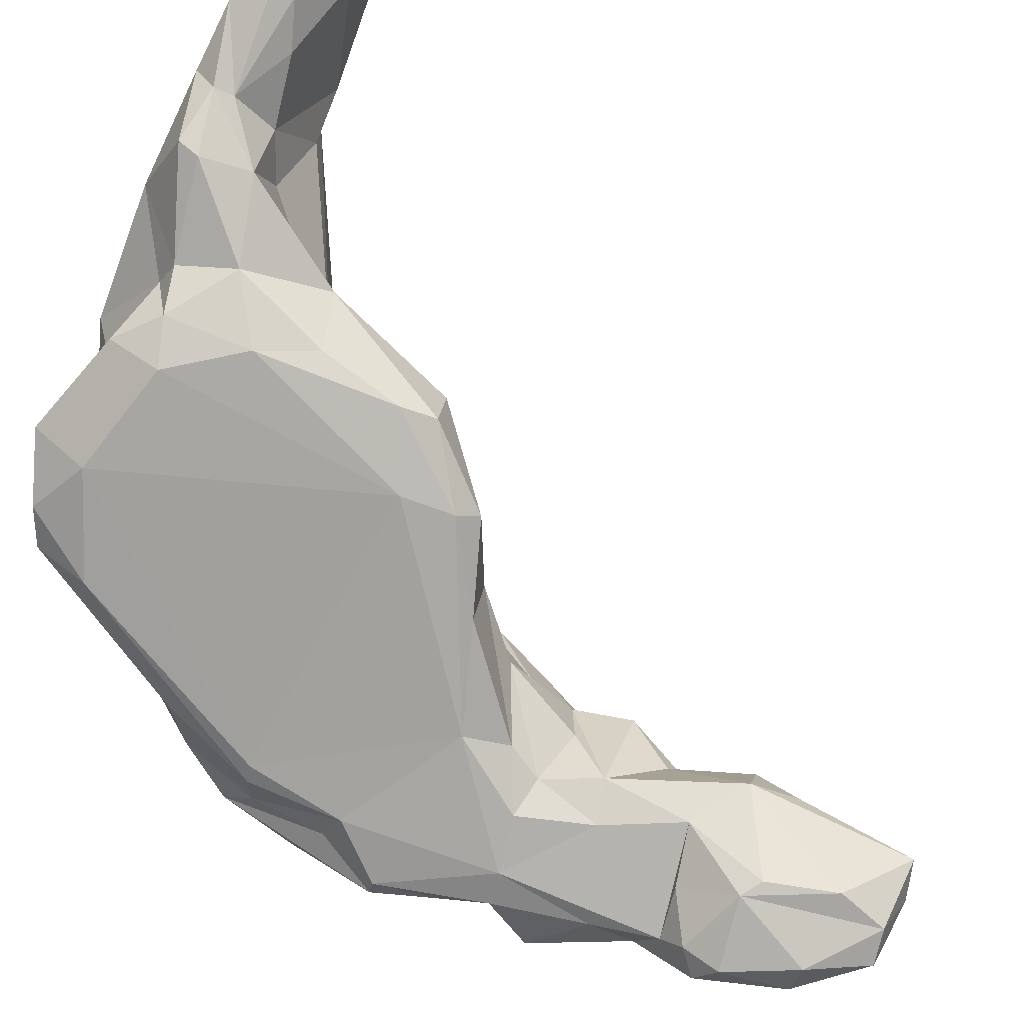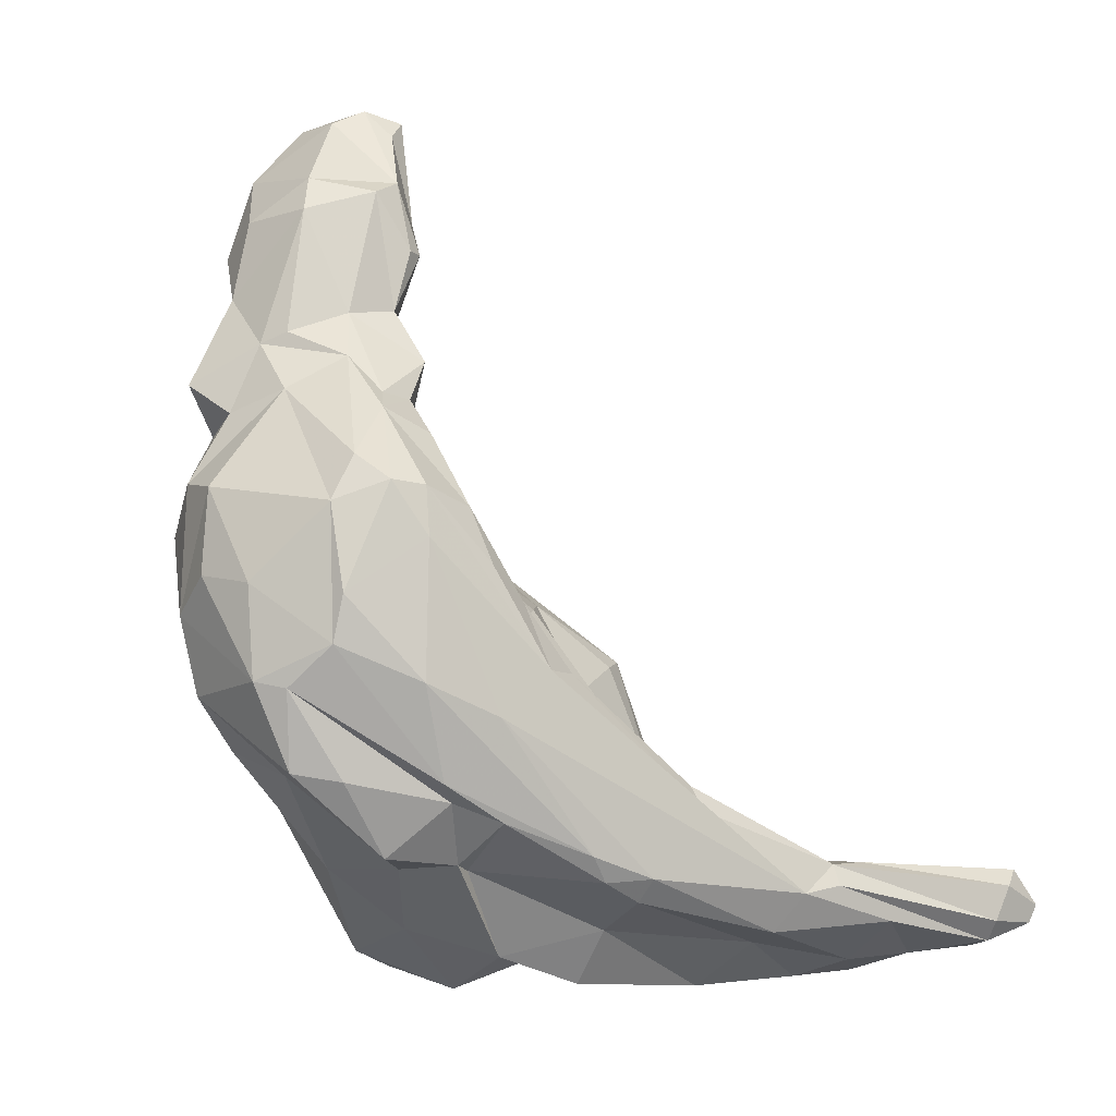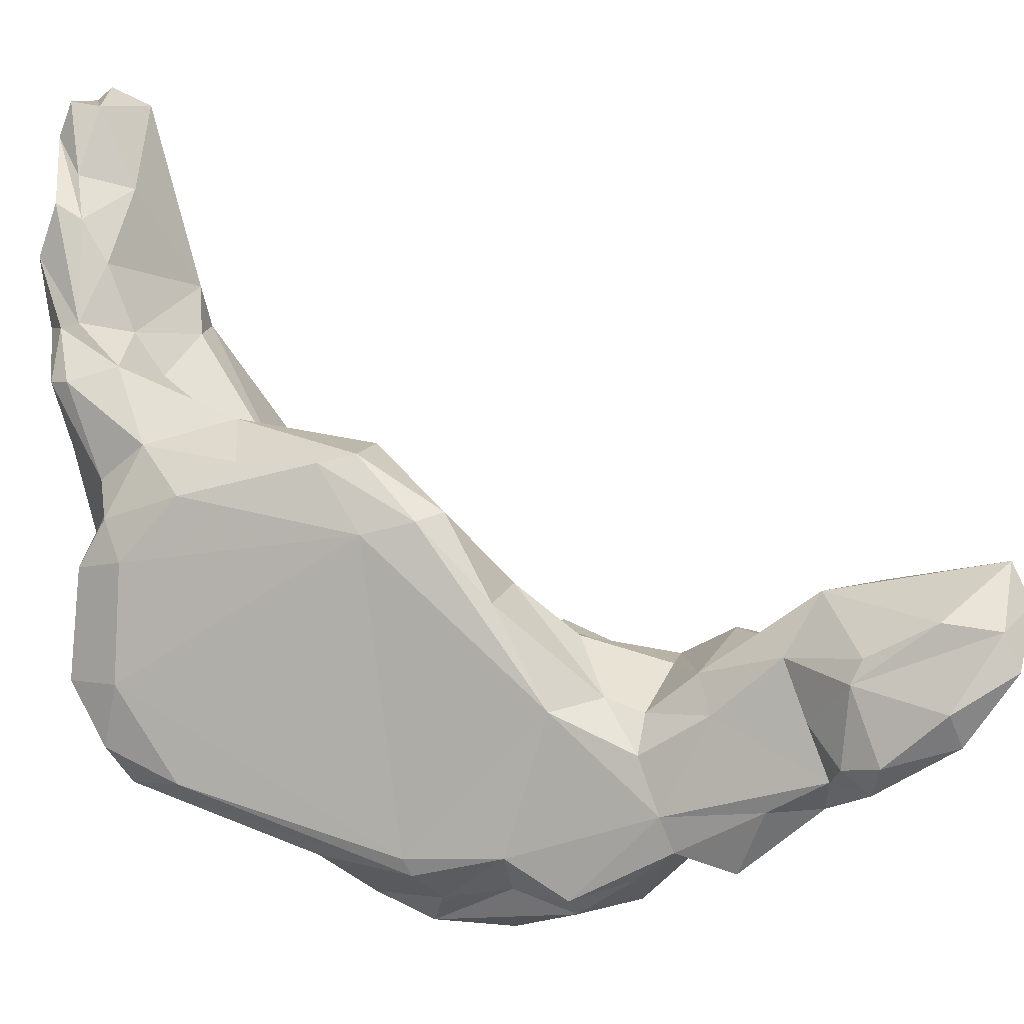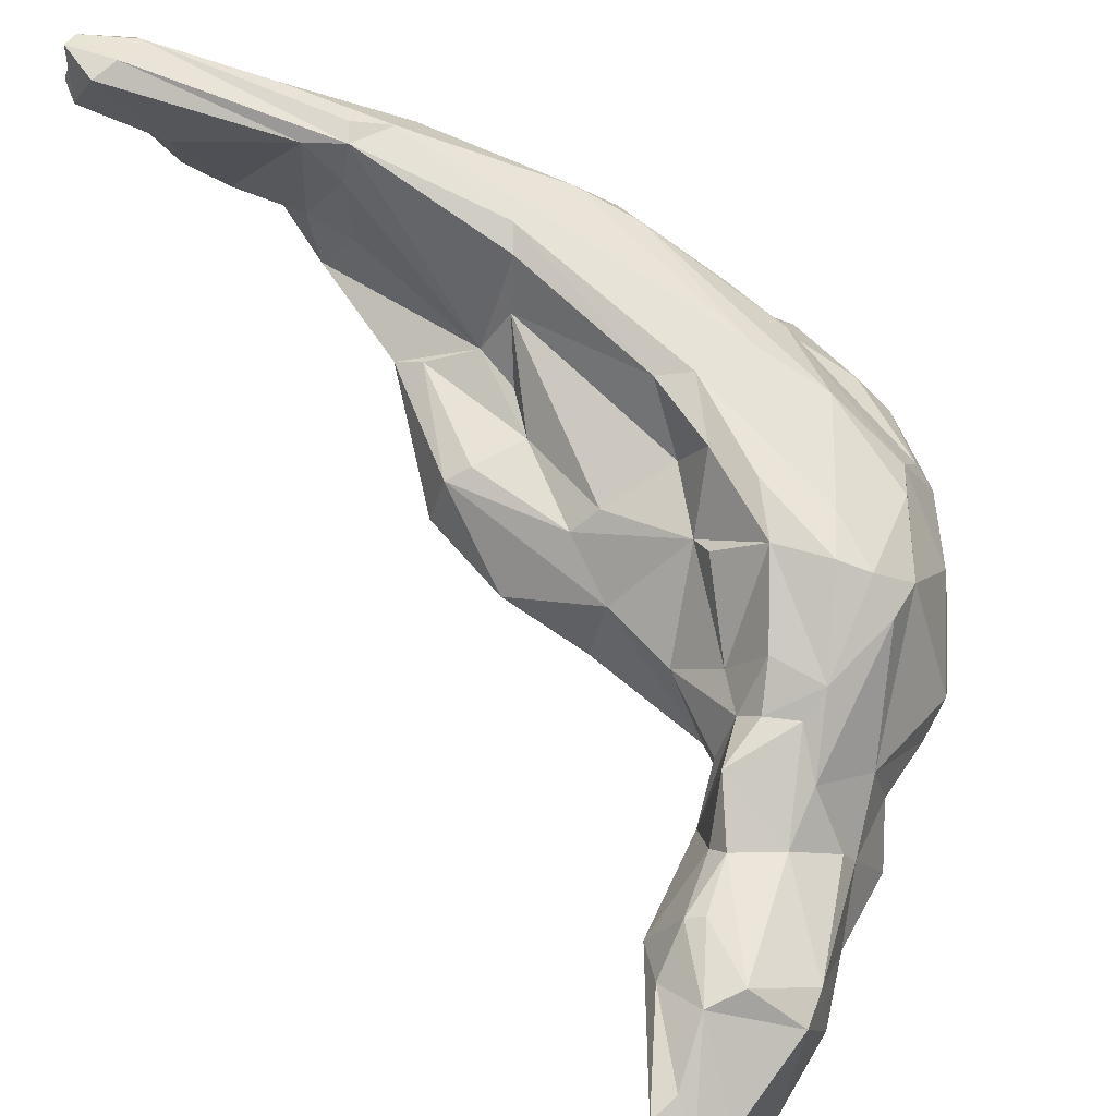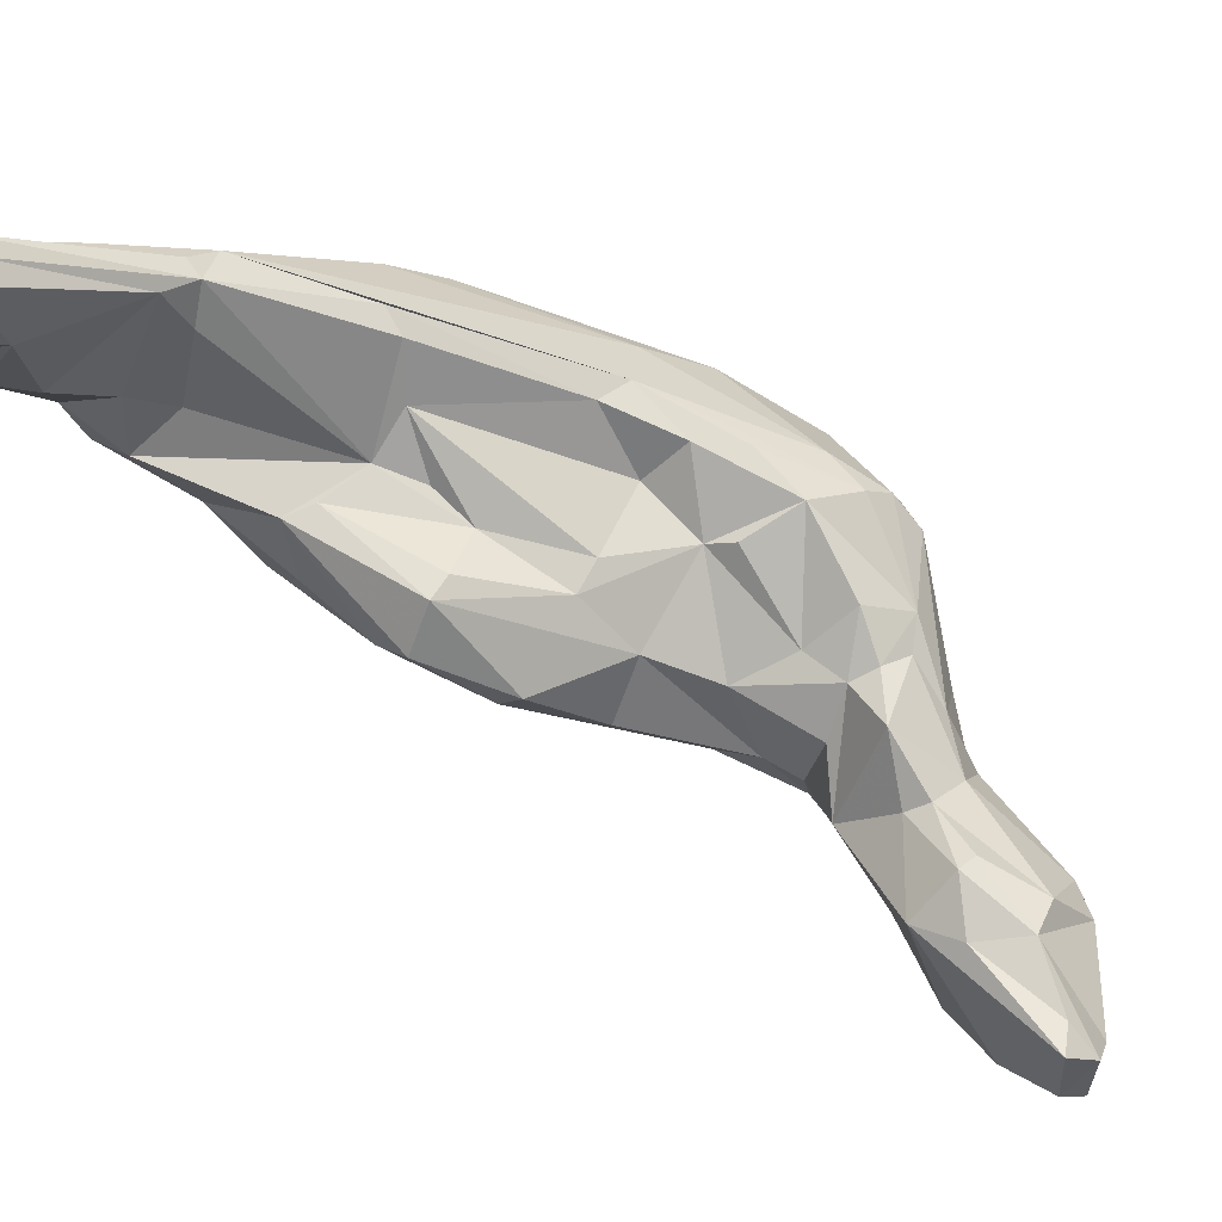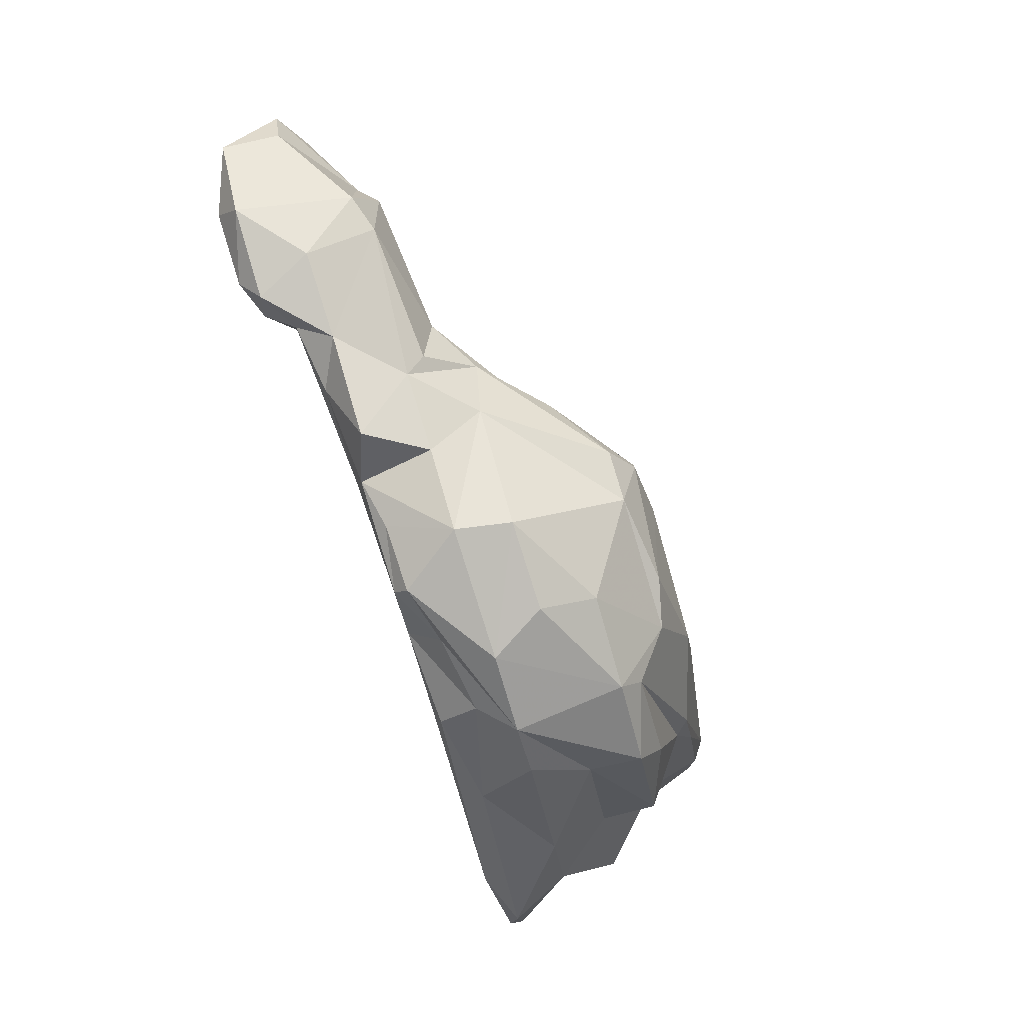
<metadata>
{"format":"obj","ext":"obj","renderer":"f3d","projection":"perspective","resolution":1024,"background":"white","views":[{"elev":-49.6,"azim":58.2,"up":"+Z"},{"elev":10.1,"azim":-45.4,"up":"+Y"},{"elev":-67.3,"azim":95.8,"up":"+Z"},{"elev":38.2,"azim":168.3,"up":"+Z"},{"elev":30.5,"azim":124.7,"up":"+Z"},{"elev":16.1,"azim":-112.6,"up":"+Y"}]}
</metadata>
<code>
v 203.3 237 55.58
v 202.9 236.9 51.95
v 202.5 231.7 56.85
v 203.4 229.7 50.76
v 203.3 234.2 49.39
v 204.4 241.7 50.88
v 203.5 231.5 58.56
v 206.6 241.5 58.78
v 203.5 226.7 58.65
v 205.3 241.4 47.75
v 206.2 237.9 45.25
v 204.7 226.5 52.17
v 205.8 236.8 60.72
v 205.7 230.5 49.14
v 205.1 234 60.61
v 206.8 234.4 47.48
v 205.2 225.8 56.16
v 209.8 246.8 51.13
v 208.6 245.2 47.64
v 208.8 219.5 55.47
v 209.3 242.6 60.73
v 207.8 221.6 61.61
v 208.3 241.1 44.76
v 205.5 226.2 60.9
v 208.8 246.5 43.57
v 208.5 243.9 58.67
v 209.5 226.1 64.62
v 208.2 223.8 50.57
v 210.5 239.5 62.55
v 211.2 249 47.26
v 208.6 231.8 64.15
v 211.8 213.5 54.32
v 207.2 237.5 44.89
v 210.1 243.3 44.01
v 210.6 219.9 59.6
v 211.2 242.2 61.56
v 212.4 251.3 43.26
v 210.3 224.8 64.39
v 211.7 220.7 63.3
v 207.9 229 47.86
v 209.3 234.2 46.41
v 212.3 229.6 66.24
v 212.2 249.7 48.59
v 212.4 216.3 52.41
v 213.9 212.2 54.75
v 212.7 248.2 42.84
v 212.4 246 56.65
v 214.2 240.6 61.9
v 213.5 248.5 52.42
v 215.1 244.3 57.76
v 208.9 228.6 47.97
v 214.4 255.7 42.47
v 214.1 237.6 63.81
v 212.3 223.6 66.41
v 214.8 253.4 39.81
v 217.7 213.3 54.88
v 212.1 242.7 44.42
v 214.7 251.5 41.83
v 217.4 219.7 69.36
v 215.7 246 55.24
v 216.3 258.5 45.84
v 216.1 235.2 64.27
v 215.1 256.7 46.77
v 216.7 238.4 60.05
v 215 241.9 46
v 216.1 252 40.42
v 213.8 246.6 55.11
v 215.4 250.7 50.35
v 217.2 240.4 48.77
v 216.5 242.5 47.84
v 217.4 258 39.24
v 217.1 236.7 59.58
v 216.7 253.8 39.12
v 216.5 221.4 69.31
v 216.7 242.1 55.27
v 212.6 215.5 57.78
v 218.2 247.9 53.84
v 216.7 244.8 54.37
v 219.2 257.7 48.54
v 218.8 239.3 53.34
v 217.2 245.8 45.47
v 217 237.3 48.04
v 220.7 261.6 42.9
v 218.6 250.7 50.82
v 217.6 244.3 51.26
v 220 212 64.65
v 217.1 233 61.92
v 217.6 250.6 42.96
v 218 231.1 66.11
v 220.3 249.8 45.18
v 217.2 210.5 56.94
v 215.5 214.2 62.64
v 216 231.8 66.5
v 220.4 254.2 50.24
v 219.1 249.4 50.06
v 224.1 214.3 56.97
v 212.7 220.1 63.02
v 221 261 39.65
v 221.4 236 55.26
v 224.2 224.4 66.42
v 222.1 234.9 51.24
v 220.3 215.6 66.43
v 218.7 245.4 47.61
v 219.3 213.6 60.51
v 223.7 223 71.14
v 223.3 211.6 58.71
v 226.4 231.2 53.33
v 221.5 253.8 49.91
v 222.8 262.3 43.49
v 219.5 257.4 38.83
v 221.5 253.5 41.75
v 223.9 224.2 69.85
v 221.5 258.1 47.95
v 221.3 233.5 59.73
v 220.4 252.8 41.21
v 224.1 228.3 61.01
v 223.3 260.8 45.41
v 222.9 260.5 40.59
v 225.3 213.2 62.58
v 223.2 255.4 47.4
v 223.3 257.4 41.4
v 224.9 261.5 44.61
v 219.5 218.2 69.92
v 223 252.1 47.05
v 226.4 232.7 54.18
v 219.7 219.8 70.89
v 224.3 225.9 62.62
v 222.9 233.3 58.4
v 227.6 218 57.3
v 228.7 229.1 59.5
v 228.6 222.4 62.58
v 225.7 223.4 63.68
v 227.3 229.1 60.25
v 225.8 228.1 53.57
v 225.9 213.4 59.13
v 227.4 210.7 67.34
v 231.9 218.5 71.85
v 229.4 228.2 56.39
v 227.2 213.1 61.81
v 230 221.3 62.01
v 229.2 226 56.24
v 228.9 221.4 58.09
v 227.5 215.3 73.21
v 231.2 216.7 67.05
v 228.8 213.8 70.54
v 232.3 211.6 64.39
v 229.4 215.9 60.94
v 232.1 210.5 65.36
v 228.9 217.7 74.45
v 232.9 214.6 64.59
v 234.5 211.1 67.84
v 233.7 215.2 68.17
v 233.9 210.2 69.52
v 234.8 212.2 67.5
v 237.5 214 69.63
v 234.7 215.1 76.28
v 234.9 211.8 72.92
v 231.4 217.7 75.04
v 231.6 218.8 74.31
v 237.9 209.9 70.82
v 234.1 218.5 74.48
v 239.9 212.8 70.72
v 240.6 215.6 73.69
v 240.9 211.3 71.39
v 239.1 211.6 74.3
v 243.6 211.3 75.78
v 241.7 212.7 78.37
v 241.9 212.6 73.09
v 241.6 214.1 79.05
v 242.9 216 78.97
v 245.3 214 75.58
v 244.4 216.6 78.27
v 244.8 213.3 79.24
v 245.6 212.3 76.15
v 245.5 214.3 79.22
g foo
f 55 66 58
f 66 55 73
f 73 55 71
f 73 71 110
f 110 71 98
f 66 115 88
f 115 66 73
f 115 73 110
f 118 110 98
f 115 110 118
f 111 115 121
f 121 115 118
f 33 11 23
f 33 16 11
f 34 25 46
f 46 25 37
f 16 41 14
f 41 16 33
f 41 33 57
f 33 23 34
f 46 37 58
f 55 58 37
f 52 55 37
f 40 14 41
f 57 33 34
f 57 34 46
f 71 55 52
f 14 40 28
f 51 40 41
f 57 46 58
f 71 52 61
f 41 57 82
f 66 88 58
f 61 83 71
f 65 57 81
f 81 57 58
f 98 71 83
f 40 32 28
f 82 57 65
f 70 65 81
f 81 58 90
f 90 58 88
f 51 41 82
f 82 65 69
f 65 70 69
f 81 103 70
f 115 90 88
f 109 98 83
f 44 32 40
f 44 40 51
f 103 81 90
f 115 111 90
f 118 98 109
f 44 45 32
f 82 69 101
f 90 124 103
f 118 109 122
f 45 44 56
f 56 44 51
f 134 51 82
f 124 90 111
f 111 121 124
f 121 118 122
f 32 45 91
f 56 51 134
f 124 121 122
f 107 82 101
f 91 45 56
f 96 56 134
f 134 82 107
f 56 106 91
f 107 101 125
f 106 56 96
f 96 134 129
f 96 135 106
f 135 96 129
f 129 134 141
f 141 134 107
f 141 107 138
f 138 107 125
f 129 147 135
f 147 129 142
f 129 141 142
f 4 5 11
f 23 11 10
f 11 5 10
f 16 4 11
f 10 19 34
f 10 34 23
f 34 19 25
f 30 25 19
f 37 25 30
f 14 12 4
f 14 4 16
f 37 30 63
f 52 37 63
f 63 61 52
f 28 20 12
f 28 12 14
f 28 32 20
f 83 61 113
f 83 113 109
f 32 76 20
f 69 70 80
f 80 70 85
f 70 103 85
f 109 113 117
f 124 95 103
f 108 95 124
f 109 117 122
f 32 91 76
f 124 120 108
f 120 113 108
f 117 113 120
f 117 120 122
f 99 69 80
f 99 101 69
f 124 122 120
f 76 91 104
f 125 101 99
f 104 91 106
f 106 119 104
f 125 99 130
f 135 119 106
f 138 125 130
f 119 135 139
f 135 147 139
f 138 140 141
f 138 130 140
f 142 140 147
f 142 141 140
f 147 140 150
f 148 139 146
f 146 139 147
f 146 147 150
f 148 146 151
f 151 146 150
f 2 5 3
f 5 2 6
f 10 5 6
f 4 9 3
f 5 4 3
f 10 18 19
f 10 6 18
f 17 9 4
f 12 17 4
f 19 18 30
f 49 30 18
f 49 43 30
f 63 30 43
f 43 49 68
f 12 20 17
f 63 43 68
f 35 17 20
f 63 68 79
f 61 63 79
f 79 68 84
f 61 79 113
f 84 68 77
f 79 84 94
f 35 76 39
f 35 20 76
f 80 78 75
f 85 78 80
f 103 78 85
f 103 77 78
f 95 77 103
f 77 95 84
f 95 108 84
f 94 84 108
f 79 94 113
f 76 92 39
f 80 75 72
f 113 94 108
f 80 72 99
f 72 128 99
f 104 92 76
f 104 86 92
f 128 72 114
f 116 128 114
f 130 99 128
f 119 86 104
f 119 136 86
f 128 116 133
f 128 133 130
f 132 116 127
f 116 131 133
f 116 132 131
f 133 131 130
f 136 119 139
f 131 140 130
f 132 140 131
f 148 136 139
f 144 150 132
f 132 150 140
f 148 153 136
f 150 154 151
f 150 152 154
f 144 152 150
f 153 148 151
f 155 154 152
f 153 151 160
f 160 151 154
f 154 155 162
f 160 154 164
f 164 154 162
f 3 1 2
f 6 2 1
f 6 1 8
f 18 6 8
f 26 49 18
f 9 17 22
f 49 26 47
f 67 49 47
f 22 17 35
f 67 47 60
f 67 68 49
f 35 39 22
f 78 50 75
f 78 60 50
f 60 78 77
f 67 60 77
f 68 67 77
f 39 92 97
f 72 75 64
f 114 87 100
f 87 114 72
f 97 92 102
f 102 92 86
f 100 116 114
f 100 127 116
f 102 86 136
f 100 112 132
f 132 127 100
f 102 136 145
f 137 144 132
f 145 136 153
f 153 157 145
f 152 144 137
f 161 152 137
f 161 155 152
f 153 160 157
f 160 165 157
f 163 162 155
f 165 160 164
f 168 162 163
f 164 166 165
f 166 162 168
f 166 164 162
f 168 163 171
f 168 174 166
f 174 168 171
f 7 3 9
f 3 7 15
f 1 3 15
f 1 15 8
f 8 15 13
f 7 9 24
f 8 26 18
f 15 7 27
f 24 9 22
f 7 24 38
f 7 38 27
f 24 22 38
f 47 48 50
f 47 50 60
f 38 22 39
f 48 75 50
f 48 64 75
f 38 39 54
f 72 48 62
f 72 64 48
f 87 72 62
f 54 97 59
f 54 39 97
f 87 62 89
f 87 89 100
f 59 97 123
f 97 102 123
f 89 112 100
f 123 102 145
f 145 143 123
f 132 159 137
f 132 112 159
f 143 145 157
f 157 156 143
f 161 137 159
f 156 157 165
f 165 167 156
f 155 161 163
f 163 161 172
f 166 167 165
f 167 166 173
f 171 163 172
f 174 173 166
f 173 171 175
f 173 174 171
f 175 171 172
f 8 13 21
f 8 21 26
f 15 31 13
f 21 13 29
f 29 13 31
f 21 47 26
f 36 47 21
f 21 29 36
f 15 27 31
f 48 47 36
f 31 42 29
f 36 93 53
f 36 29 93
f 36 53 48
f 31 27 74
f 54 27 38
f 31 74 42
f 29 42 93
f 27 54 74
f 62 48 53
f 93 62 53
f 54 59 74
f 89 62 93
f 74 59 126
f 42 74 126
f 93 149 105
f 93 42 149
f 93 105 89
f 126 59 123
f 42 126 149
f 112 89 105
f 123 143 126
f 149 126 143
f 105 149 159
f 159 112 105
f 159 149 158
f 149 143 156
f 158 149 156
f 158 167 169
f 158 156 167
f 159 169 170
f 159 158 169
f 161 159 170
f 172 161 170
f 169 167 173
f 170 169 173
f 170 173 175
f 175 172 170
g

</code>
